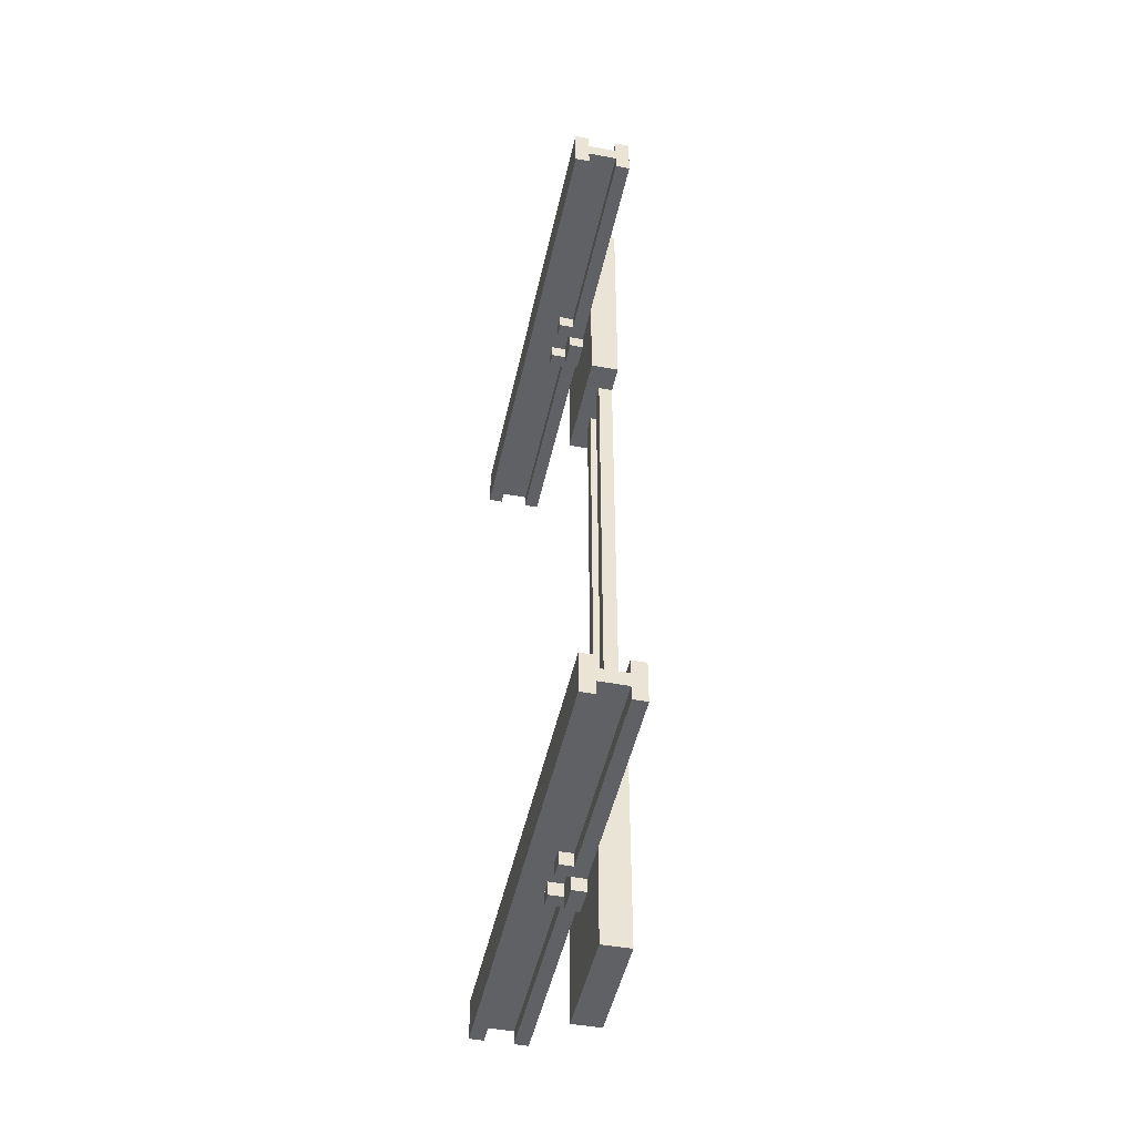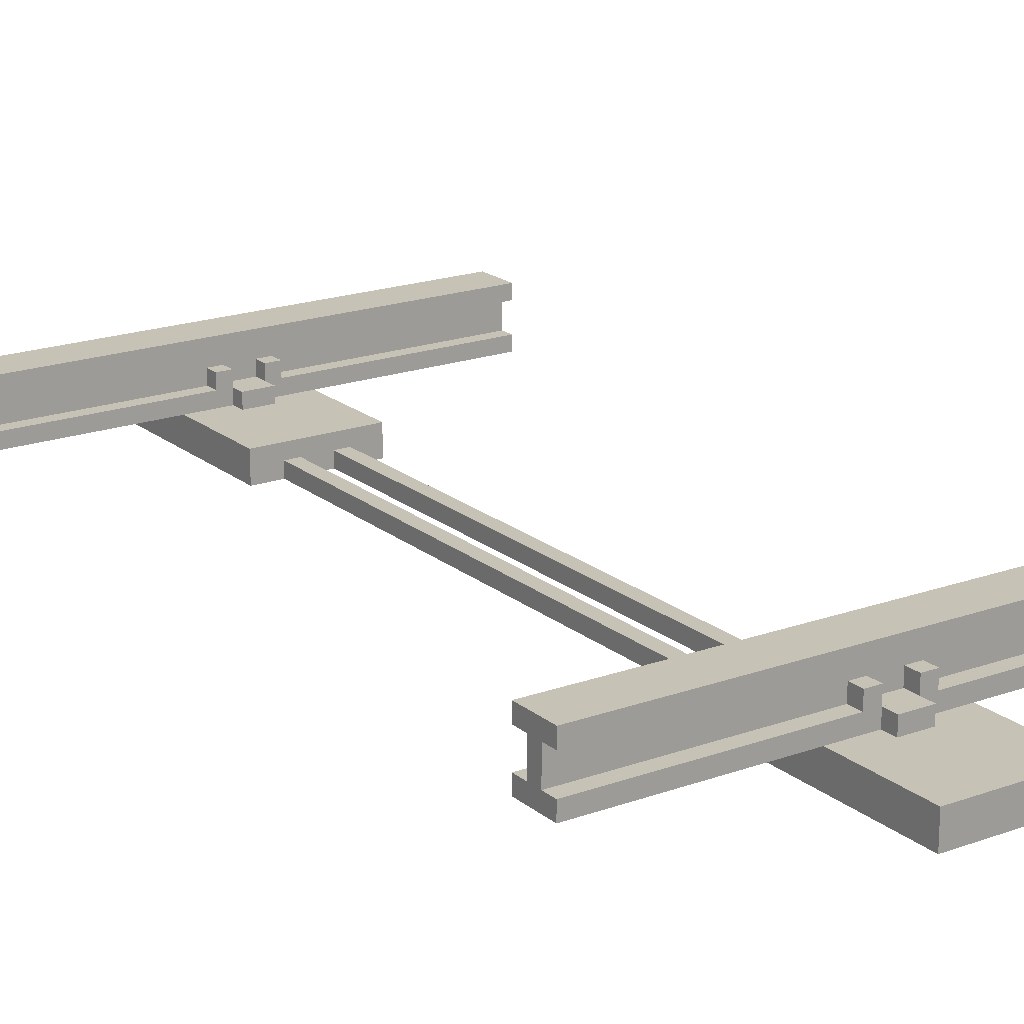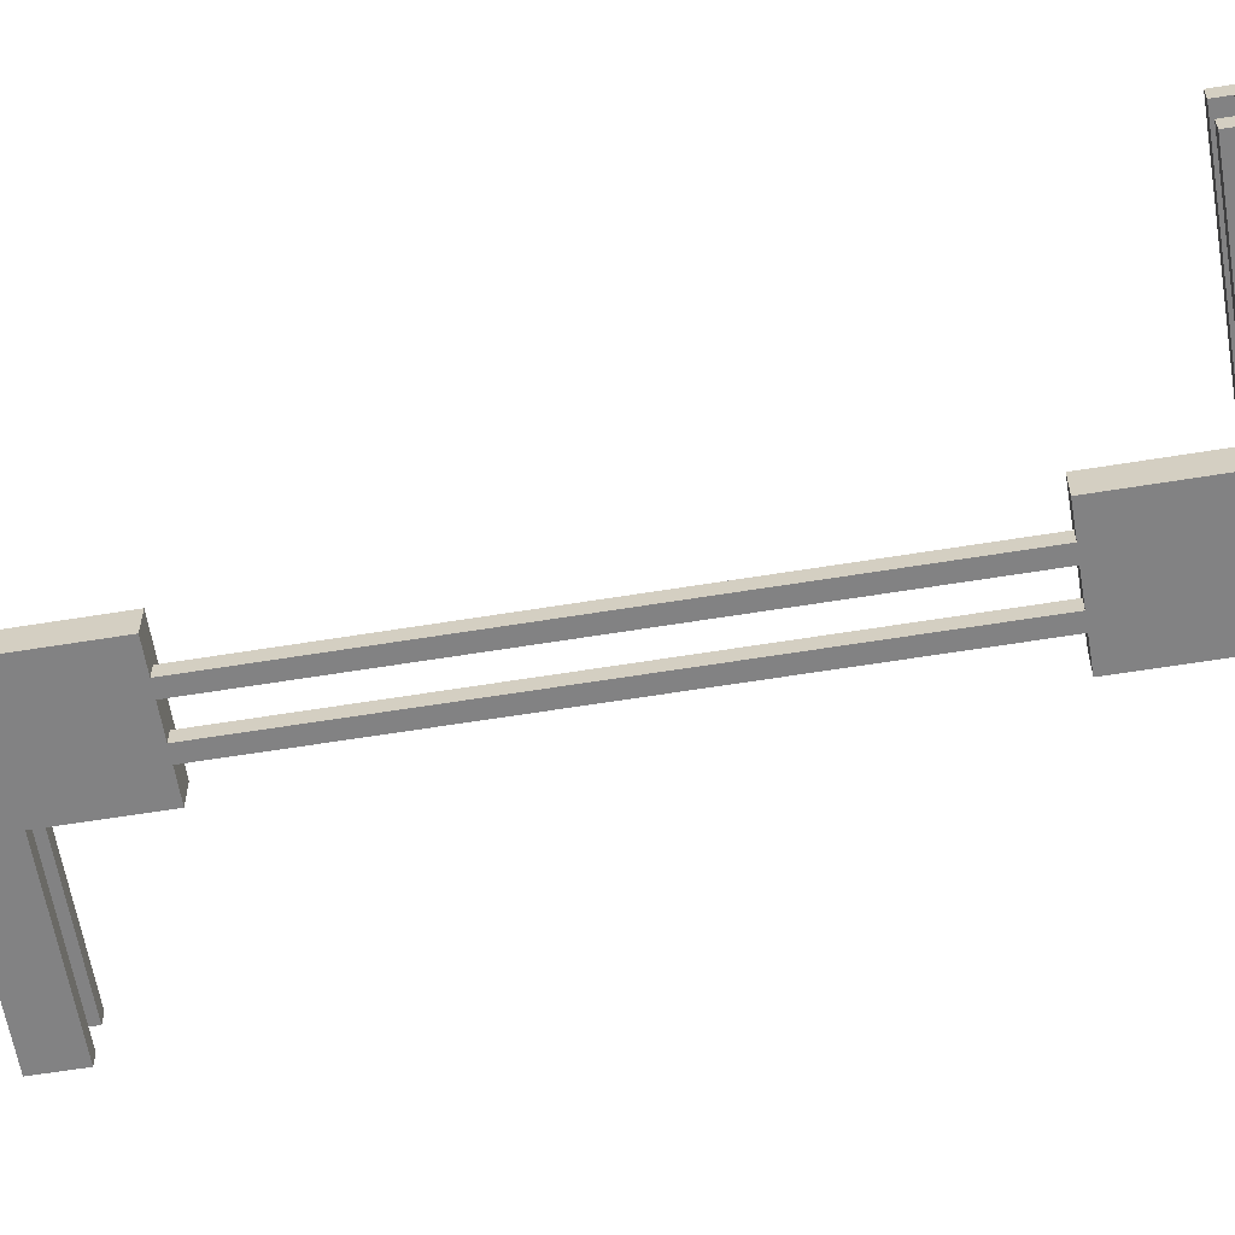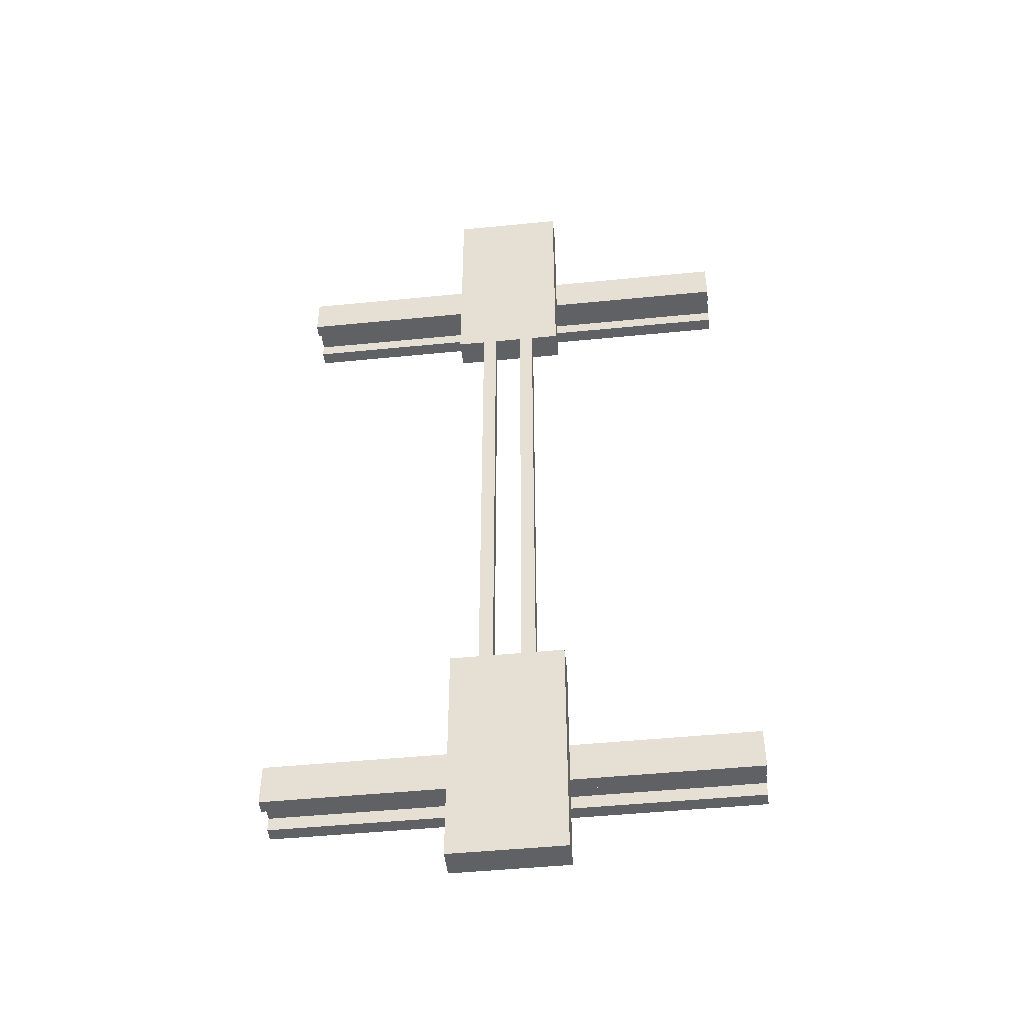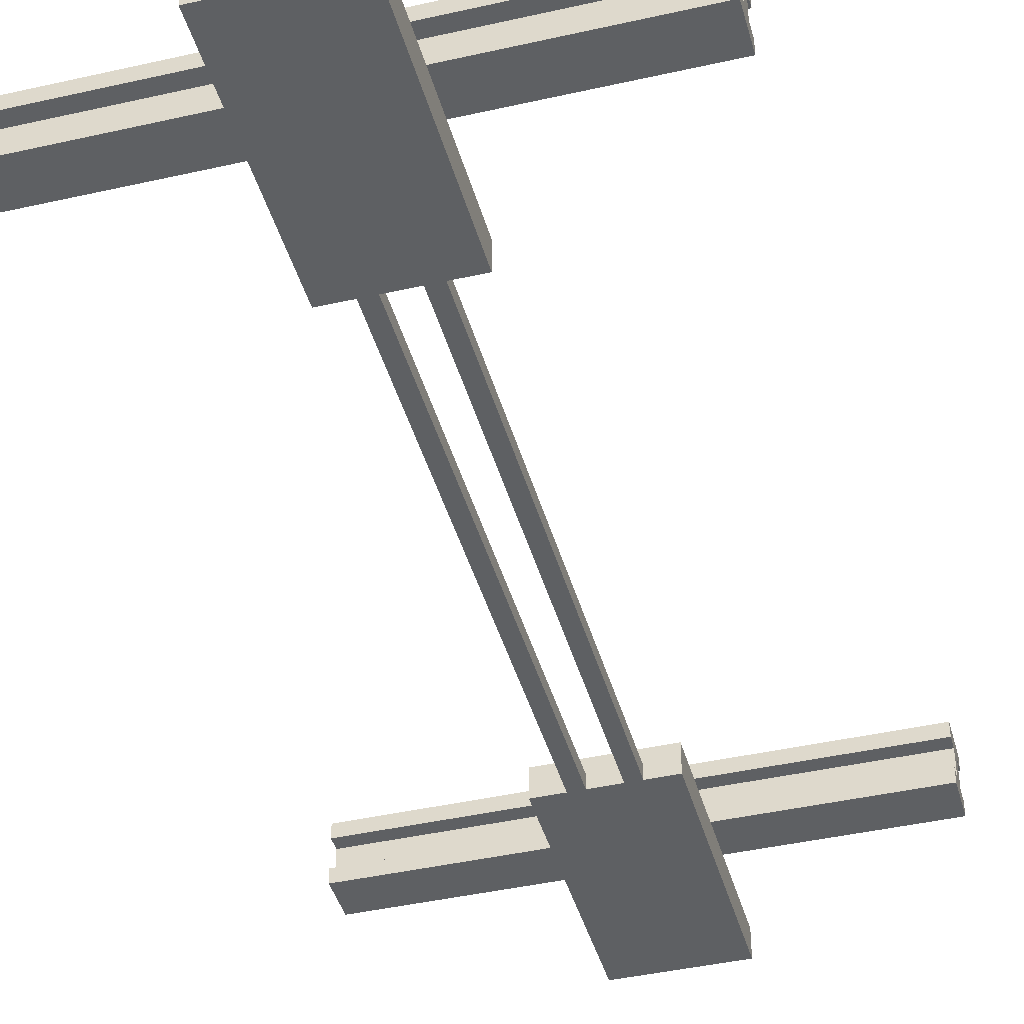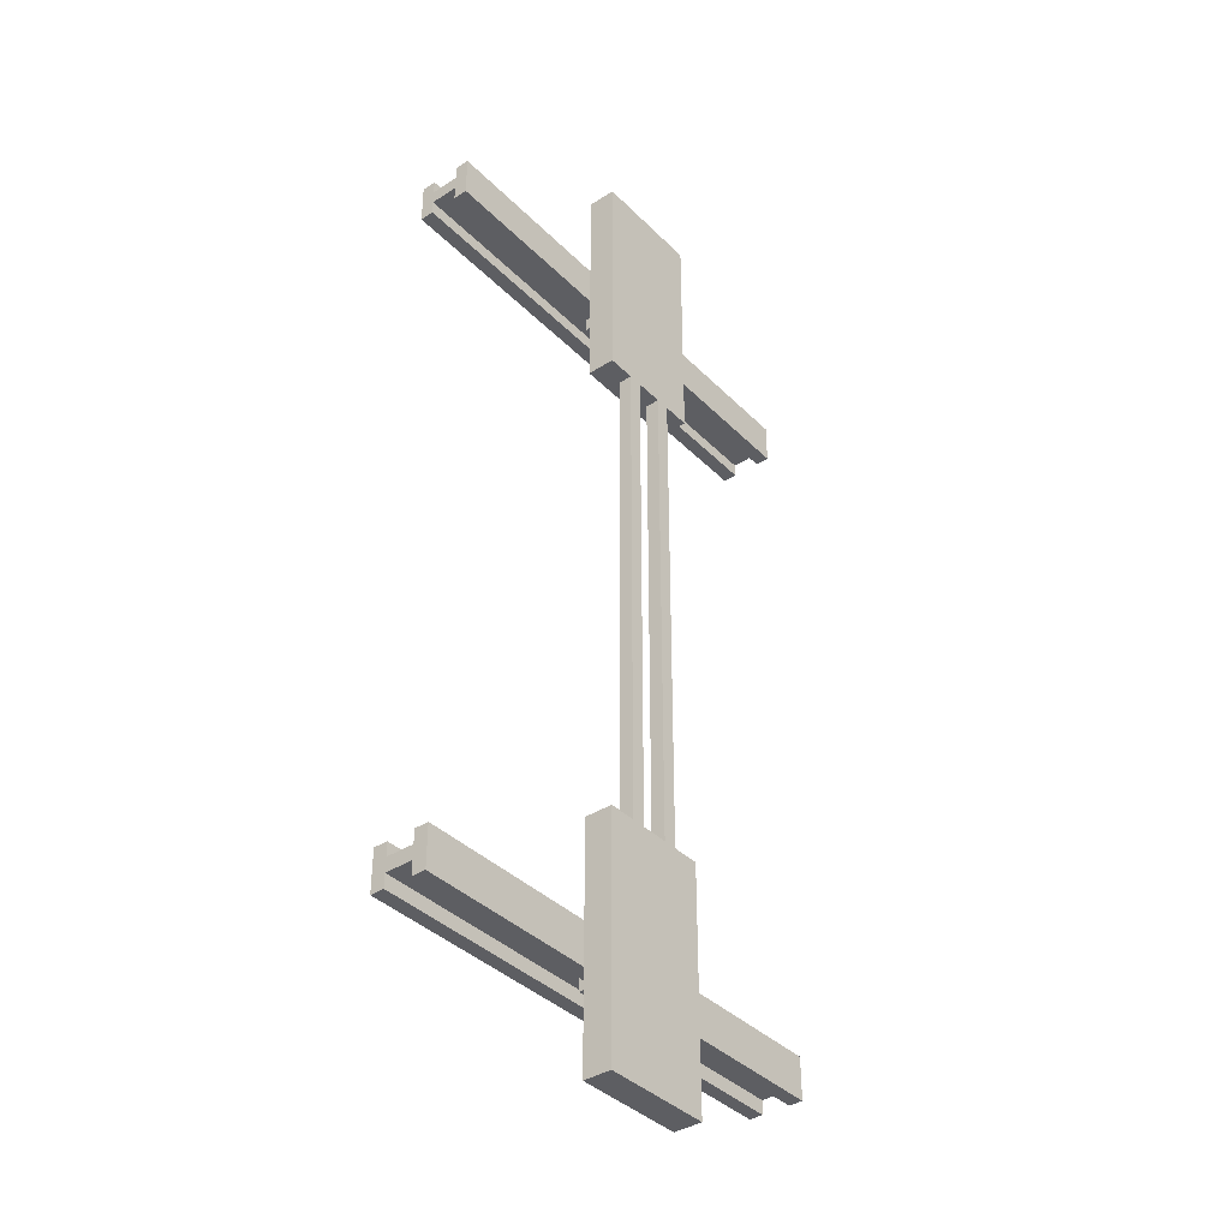
<metadata>
{"format":"obj","ext":"obj","renderer":"f3d","projection":"perspective","resolution":1024,"background":"white","views":[{"elev":-46.4,"azim":-102.0,"up":"+Z"},{"elev":19.3,"azim":145.8,"up":"+Y"},{"elev":-60.8,"azim":-80.5,"up":"+Y"},{"elev":-47.8,"azim":6.4,"up":"+Z"},{"elev":-42.3,"azim":15.2,"up":"+Y"},{"elev":-38.4,"azim":-51.0,"up":"+Z"}]}
</metadata>
<code>
v -0.125 0.0625 1.094
v -0.125 0 0.5625
v -0.125 0 1.094
v -0.125 0.0625 0.5625
v -0.125 0.0625 -0.5625
v -0.125 0 -1.094
v -0.125 0 -0.5625
v -0.125 0.0625 -1.094
v -0.0625 0.03125 0.5625
v -0.0625 0 -0.5625
v -0.0625 0 0.5625
v -0.0625 0.03125 -0.5625
v 0.03125 0.03125 0.5625
v 0.03125 0 -0.5625
v 0.03125 0 0.5625
v 0.03125 0.03125 -0.5625
v -0.03125 0 0.5625
v -0.03125 0 -0.5625
v -0.03125 0.03125 0.5625
v -0.03125 0.03125 -0.5625
v 0.0625 0 0.5625
v 0.0625 0 -0.5625
v 0.0625 0.03125 0.5625
v 0.0625 0.03125 -0.5625
v 0.125 0 1.094
v 0.125 0 0.5625
v 0.125 0.0625 1.094
v 0.125 0.0625 0.5625
v 0.125 0 -0.5625
v 0.125 0 -1.094
v 0.125 0.0625 -0.5625
v 0.125 0.0625 -1.094
v -0.0625 0.0625 0.9688
v 0.0625 0.0625 0.9688
v -0.0625 0.0625 0.6875
v 0.0625 0.0625 0.6875
v -0.0625 0.0625 -0.6875
v 0.0625 0.0625 -0.6875
v -0.0625 0.0625 -0.9688
v 0.0625 0.0625 -0.9688
o RAIL_BASE_2
f 1 2 3
f 4 2 1
f 5 6 7
f 8 6 5
f 9 10 11
f 12 10 9
f 13 14 15
f 16 14 13
f 17 18 19
f 19 18 20
f 21 22 23
f 23 22 24
f 25 26 27
f 27 26 28
f 29 30 31
f 31 30 32
f 25 1 3
f 27 1 25
f 10 5 7
f 12 5 10
f 20 5 12
f 14 20 18
f 16 5 20
f 16 20 14
f 24 5 16
f 29 24 22
f 31 5 24
f 31 24 29
f 2 4 11
f 11 4 9
f 9 4 19
f 17 19 15
f 19 4 13
f 15 19 13
f 13 4 23
f 21 23 26
f 23 4 28
f 26 23 28
f 6 8 30
f 30 8 32
f 2 25 3
f 11 25 2
f 17 25 11
f 15 25 17
f 21 25 15
f 26 25 21
f 10 17 11
f 18 17 10
f 14 21 15
f 22 21 14
f 6 18 10
f 6 29 22
f 6 22 14
f 6 14 18
f 6 10 7
f 30 29 6
f 9 19 12
f 12 19 20
f 13 23 16
f 16 23 24
f 1 27 33
f 33 27 34
f 1 33 35
f 33 34 35
f 34 27 36
f 35 34 36
f 1 35 4
f 35 36 4
f 36 27 28
f 4 36 28
f 5 31 37
f 37 31 38
f 5 37 39
f 37 38 39
f 38 31 40
f 39 38 40
f 5 39 8
f 39 40 8
f 40 31 32
f 8 40 32
v 0.5312 0.09375 0.7812
v 0.5312 0.0625 0.875
v 0.5312 0.0625 0.7812
v 0.5312 0.09375 0.8125
v 0.5312 0.09375 0.8438
v 0.5312 0.09375 0.875
v 0.5312 0.1562 0.8125
v 0.5312 0.1562 0.8438
v 0.5312 0.1875 0.7812
v 0.5312 0.1562 0.7812
v 0.5312 0.1875 0.8438
v 0.5312 0.1562 0.875
v 0.5312 0.1875 0.875
v -0.5312 0.0625 0.7812
v -0.5312 0.0625 0.875
v -0.5312 0.09375 0.7812
v -0.5312 0.09375 0.8125
v -0.5312 0.09375 0.8438
v -0.5312 0.09375 0.875
v -0.5312 0.1562 0.8125
v -0.5312 0.1562 0.8438
v -0.5312 0.1562 0.7812
v -0.5312 0.1875 0.7812
v -0.5312 0.1562 0.875
v -0.5312 0.1875 0.8438
v -0.5312 0.1875 0.875
o RAIL_LEFT
f 41 42 43
f 44 42 41
f 45 42 44
f 46 42 45
f 47 45 44
f 48 45 47
f 49 47 50
f 49 48 47
f 51 52 48
f 51 48 49
f 53 52 51
f 54 55 56
f 56 55 57
f 57 55 58
f 58 55 59
f 57 58 60
f 60 58 61
f 62 60 63
f 60 61 63
f 61 64 65
f 63 61 65
f 65 64 66
f 54 41 43
f 56 41 54
f 62 49 50
f 63 49 62
f 57 47 44
f 60 47 57
f 45 48 58
f 58 48 61
f 42 46 55
f 55 46 59
f 52 53 64
f 64 53 66
f 42 54 43
f 55 54 42
f 47 62 50
f 60 62 47
f 52 61 48
f 64 61 52
f 41 56 44
f 44 56 57
f 45 58 46
f 46 58 59
f 49 63 51
f 51 63 65
f 51 65 53
f 53 65 66
v 0.5312 0.0625 -0.7812
v 0.5312 0.0625 -0.875
v 0.5312 0.09375 -0.7812
v 0.5312 0.09375 -0.8125
v 0.5312 0.09375 -0.8438
v 0.5312 0.09375 -0.875
v 0.5312 0.1562 -0.8125
v 0.5312 0.1562 -0.8438
v 0.5312 0.1562 -0.7812
v 0.5312 0.1875 -0.7812
v 0.5312 0.1562 -0.875
v 0.5312 0.1875 -0.8438
v 0.5312 0.1875 -0.875
v -0.5312 0.09375 -0.7812
v -0.5312 0.0625 -0.875
v -0.5312 0.0625 -0.7812
v -0.5312 0.09375 -0.8125
v -0.5312 0.09375 -0.8438
v -0.5312 0.09375 -0.875
v -0.5312 0.1562 -0.8125
v -0.5312 0.1562 -0.8438
v -0.5312 0.1875 -0.7812
v -0.5312 0.1562 -0.7812
v -0.5312 0.1875 -0.8438
v -0.5312 0.1562 -0.875
v -0.5312 0.1875 -0.875
o RAIL_RIGHT
f 67 68 69
f 69 68 70
f 70 68 71
f 71 68 72
f 70 71 73
f 73 71 74
f 75 73 76
f 73 74 76
f 74 77 78
f 76 74 78
f 78 77 79
f 80 81 82
f 83 81 80
f 84 81 83
f 85 81 84
f 86 84 83
f 87 84 86
f 88 86 89
f 88 87 86
f 90 91 87
f 90 87 88
f 92 91 90
f 67 69 82
f 82 69 80
f 75 76 89
f 89 76 88
f 70 73 83
f 83 73 86
f 84 74 71
f 87 74 84
f 81 72 68
f 85 72 81
f 91 79 77
f 92 79 91
f 67 82 68
f 68 82 81
f 75 89 73
f 73 89 86
f 74 87 77
f 77 87 91
f 70 80 69
f 83 80 70
f 72 84 71
f 85 84 72
f 78 88 76
f 90 88 78
f 79 90 78
f 92 90 79
v -0.0625 0.125 0.875
v -0.0625 0.09375 0.8438
v -0.0625 0.09375 0.875
v -0.0625 0.125 0.8438
v -0.0625 0.125 0.8125
v -0.0625 0.09375 0.7812
v -0.0625 0.09375 0.8125
v -0.0625 0.125 0.7812
v -0.0625 0.125 -0.7812
v -0.0625 0.09375 -0.8125
v -0.0625 0.09375 -0.7812
v -0.0625 0.125 -0.8125
v -0.0625 0.125 -0.8438
v -0.0625 0.09375 -0.875
v -0.0625 0.09375 -0.8438
v -0.0625 0.125 -0.875
v -0.03125 0.09375 0.9062
v -0.03125 0.0625 0.875
v -0.03125 0.0625 0.9062
v -0.03125 0.09375 0.875
v -0.03125 0.09375 0.7812
v -0.03125 0.0625 0.75
v -0.03125 0.0625 0.7812
v -0.03125 0.09375 0.75
v -0.03125 0.09375 -0.75
v -0.03125 0.0625 -0.7812
v -0.03125 0.0625 -0.75
v -0.03125 0.09375 -0.7812
v -0.03125 0.09375 -0.875
v -0.03125 0.0625 -0.9062
v -0.03125 0.0625 -0.875
v -0.03125 0.09375 -0.9062
v 0.03125 0.125 0.875
v 0.03125 0.09375 0.8438
v 0.03125 0.09375 0.875
v 0.03125 0.125 0.8438
v 0.03125 0.125 0.8125
v 0.03125 0.09375 0.7812
v 0.03125 0.09375 0.8125
v 0.03125 0.125 0.7812
v 0.03125 0.125 -0.7812
v 0.03125 0.09375 -0.8125
v 0.03125 0.09375 -0.7812
v 0.03125 0.125 -0.8125
v 0.03125 0.125 -0.8438
v 0.03125 0.09375 -0.875
v 0.03125 0.09375 -0.8438
v 0.03125 0.125 -0.875
v -0.03125 0.09375 0.8438
v -0.03125 0.125 0.875
v -0.03125 0.125 0.8438
v -0.03125 0.09375 0.8125
v -0.03125 0.125 0.8125
v -0.03125 0.125 0.7812
v -0.03125 0.09375 -0.8125
v -0.03125 0.125 -0.7812
v -0.03125 0.125 -0.8125
v -0.03125 0.09375 -0.8438
v -0.03125 0.125 -0.8438
v -0.03125 0.125 -0.875
v 0.03125 0.0625 0.9062
v 0.03125 0.0625 0.875
v 0.03125 0.09375 0.9062
v 0.03125 0.0625 0.7812
v 0.03125 0.0625 0.75
v 0.03125 0.09375 0.75
v 0.03125 0.0625 -0.75
v 0.03125 0.0625 -0.7812
v 0.03125 0.09375 -0.75
v 0.03125 0.0625 -0.875
v 0.03125 0.0625 -0.9062
v 0.03125 0.09375 -0.9062
v 0.0625 0.09375 0.875
v 0.0625 0.09375 0.8438
v 0.0625 0.125 0.875
v 0.0625 0.125 0.8438
v 0.0625 0.09375 0.8125
v 0.0625 0.09375 0.7812
v 0.0625 0.125 0.8125
v 0.0625 0.125 0.7812
v 0.0625 0.09375 -0.7812
v 0.0625 0.09375 -0.8125
v 0.0625 0.125 -0.7812
v 0.0625 0.125 -0.8125
v 0.0625 0.09375 -0.8438
v 0.0625 0.09375 -0.875
v 0.0625 0.125 -0.8438
v 0.0625 0.125 -0.875
o RAIL_BASE_1
f 93 94 95
f 96 94 93
f 97 98 99
f 100 98 97
f 101 102 103
f 104 102 101
f 105 106 107
f 108 106 105
f 109 110 111
f 112 110 109
f 113 114 115
f 116 114 113
f 117 118 119
f 120 118 117
f 121 122 123
f 124 122 121
f 125 126 127
f 128 126 125
f 129 130 131
f 132 130 129
f 133 134 135
f 136 134 133
f 137 138 139
f 140 138 137
f 112 141 142
f 142 141 143
f 144 113 145
f 145 113 146
f 120 147 148
f 148 147 149
f 150 121 151
f 151 121 152
f 153 154 155
f 155 154 127
f 156 157 130
f 130 157 158
f 159 160 161
f 161 160 135
f 162 163 138
f 138 163 164
f 165 166 167
f 167 166 168
f 169 170 171
f 171 170 172
f 173 174 175
f 175 174 176
f 177 178 179
f 179 178 180
f 153 109 111
f 155 109 153
f 112 93 95
f 142 93 112
f 165 125 127
f 167 125 165
f 144 97 99
f 145 97 144
f 169 129 131
f 171 129 169
f 156 113 115
f 130 113 156
f 159 117 119
f 161 117 159
f 120 101 103
f 148 101 120
f 173 133 135
f 175 133 173
f 150 105 107
f 151 105 150
f 177 137 139
f 179 137 177
f 162 121 123
f 138 121 162
f 110 112 154
f 154 112 127
f 94 96 141
f 141 96 143
f 126 128 166
f 166 128 168
f 98 100 113
f 113 100 146
f 130 132 170
f 170 132 172
f 114 116 157
f 157 116 158
f 118 120 160
f 160 120 135
f 102 104 147
f 147 104 149
f 134 136 174
f 174 136 176
f 106 108 121
f 121 108 152
f 138 140 178
f 178 140 180
f 122 124 163
f 163 124 164
f 110 153 111
f 154 153 110
f 114 156 115
f 157 156 114
f 118 159 119
f 160 159 118
f 122 162 123
f 163 162 122
f 94 112 95
f 141 112 94
f 126 165 127
f 166 165 126
f 98 144 99
f 113 144 98
f 130 169 131
f 170 169 130
f 102 120 103
f 147 120 102
f 134 173 135
f 174 173 134
f 106 150 107
f 121 150 106
f 138 177 139
f 178 177 138
f 109 155 112
f 112 155 127
f 113 130 116
f 116 130 158
f 117 161 120
f 120 161 135
f 121 138 124
f 124 138 164
f 93 142 96
f 96 142 143
f 125 167 128
f 128 167 168
f 97 145 100
f 100 145 146
f 129 171 132
f 132 171 172
f 101 148 104
f 104 148 149
f 133 175 136
f 136 175 176
f 105 151 108
f 108 151 152
f 137 179 140
f 140 179 180

</code>
